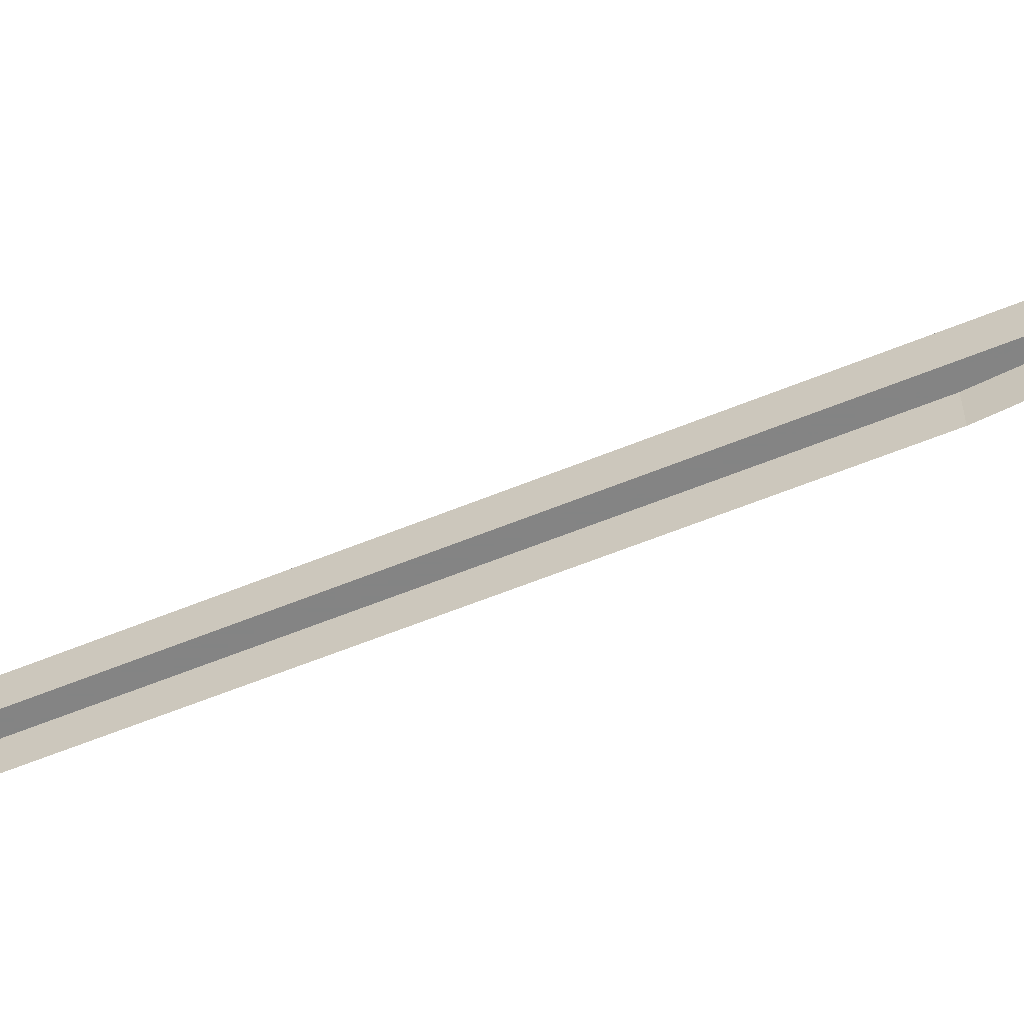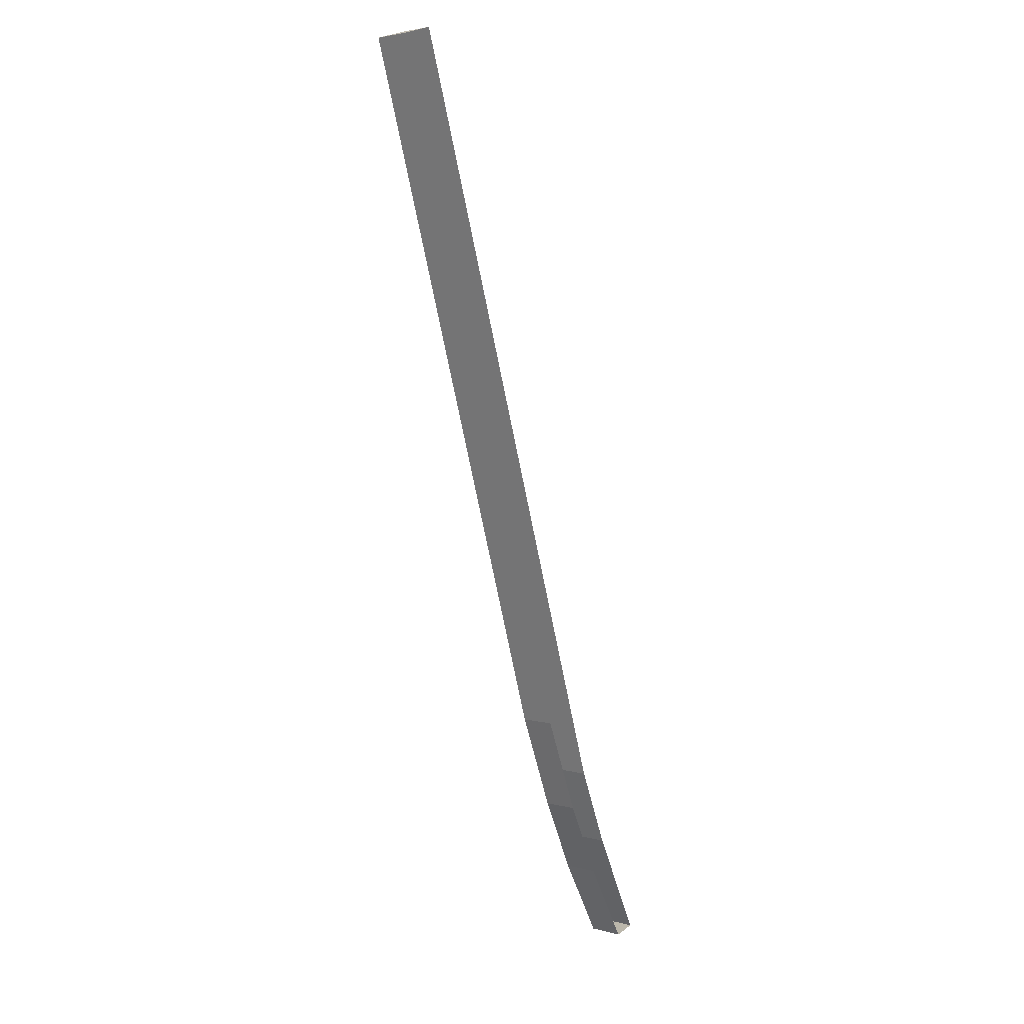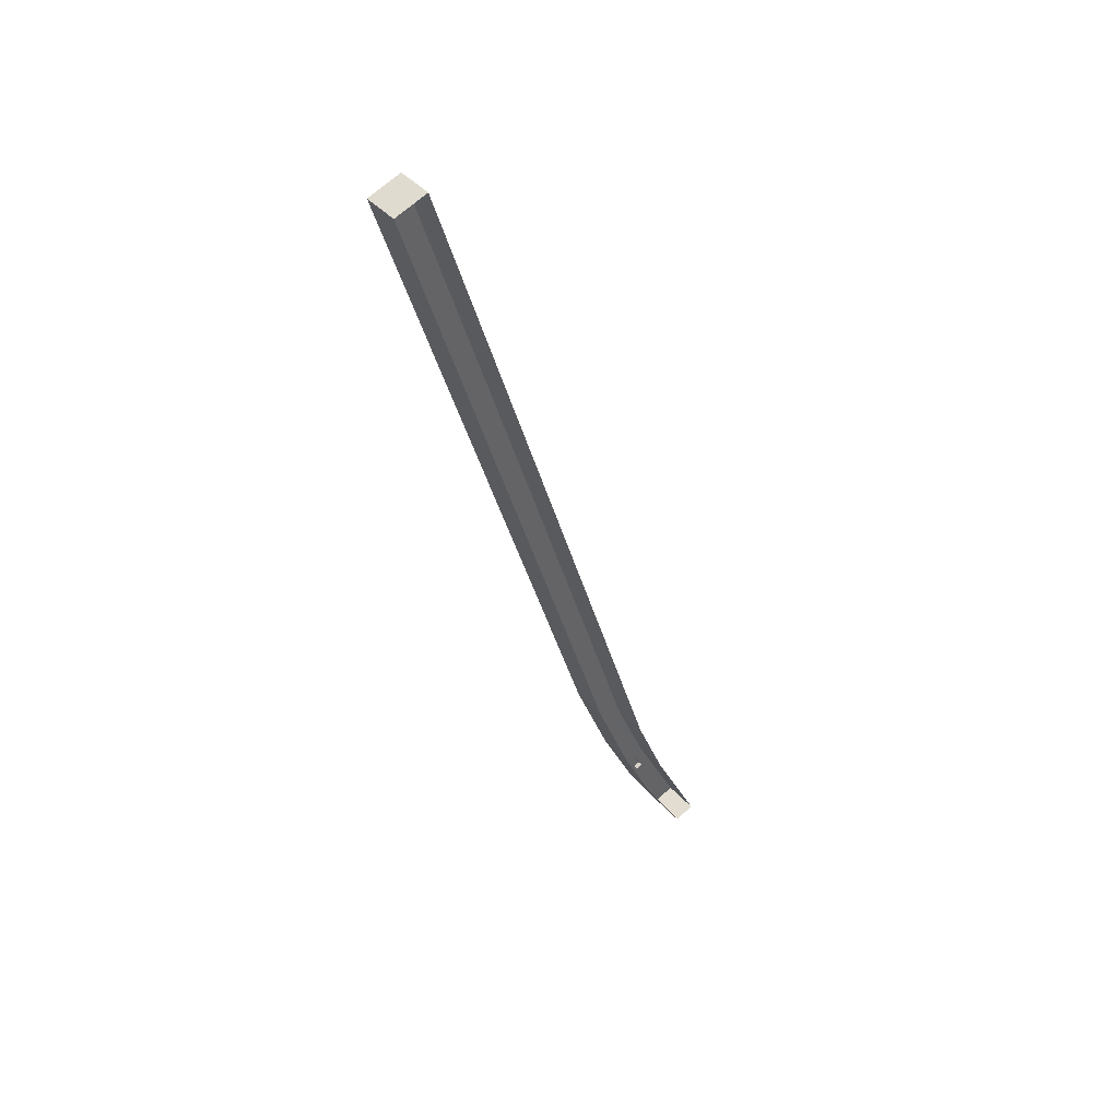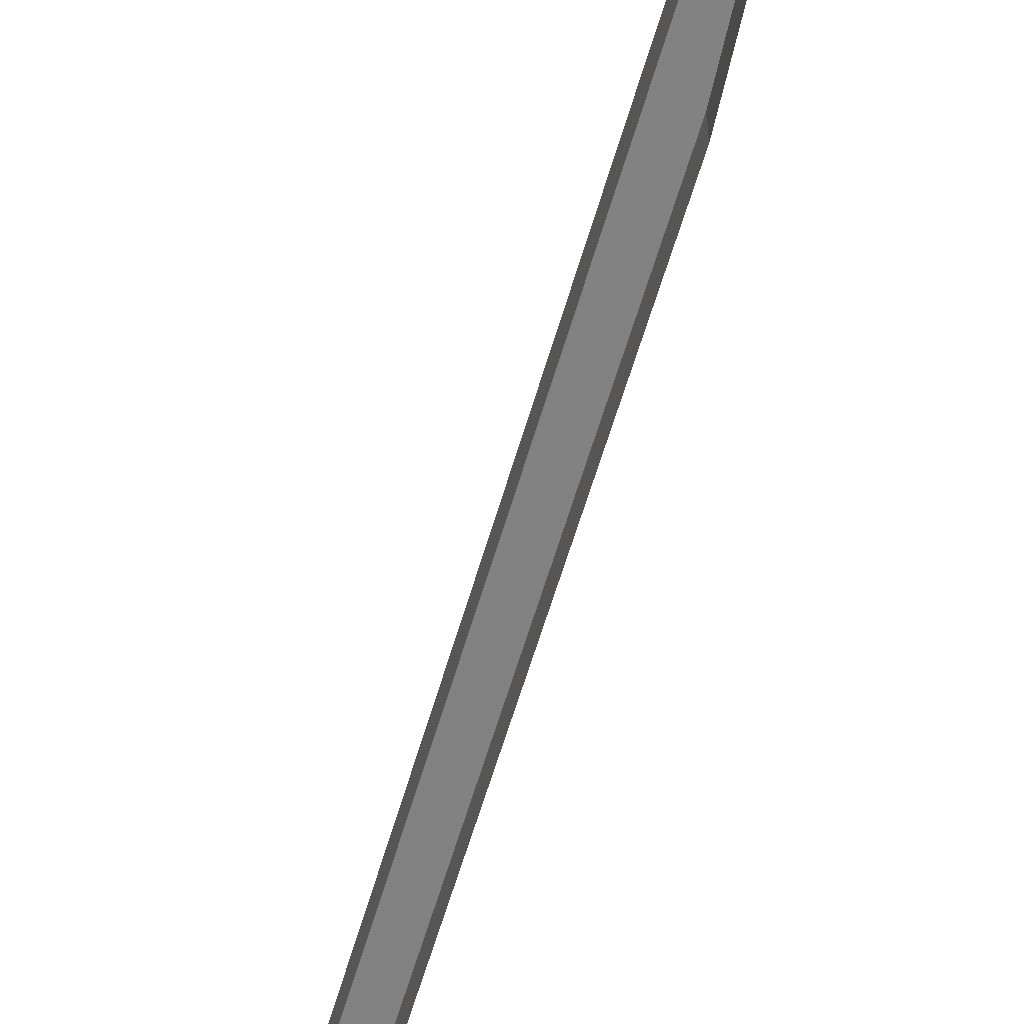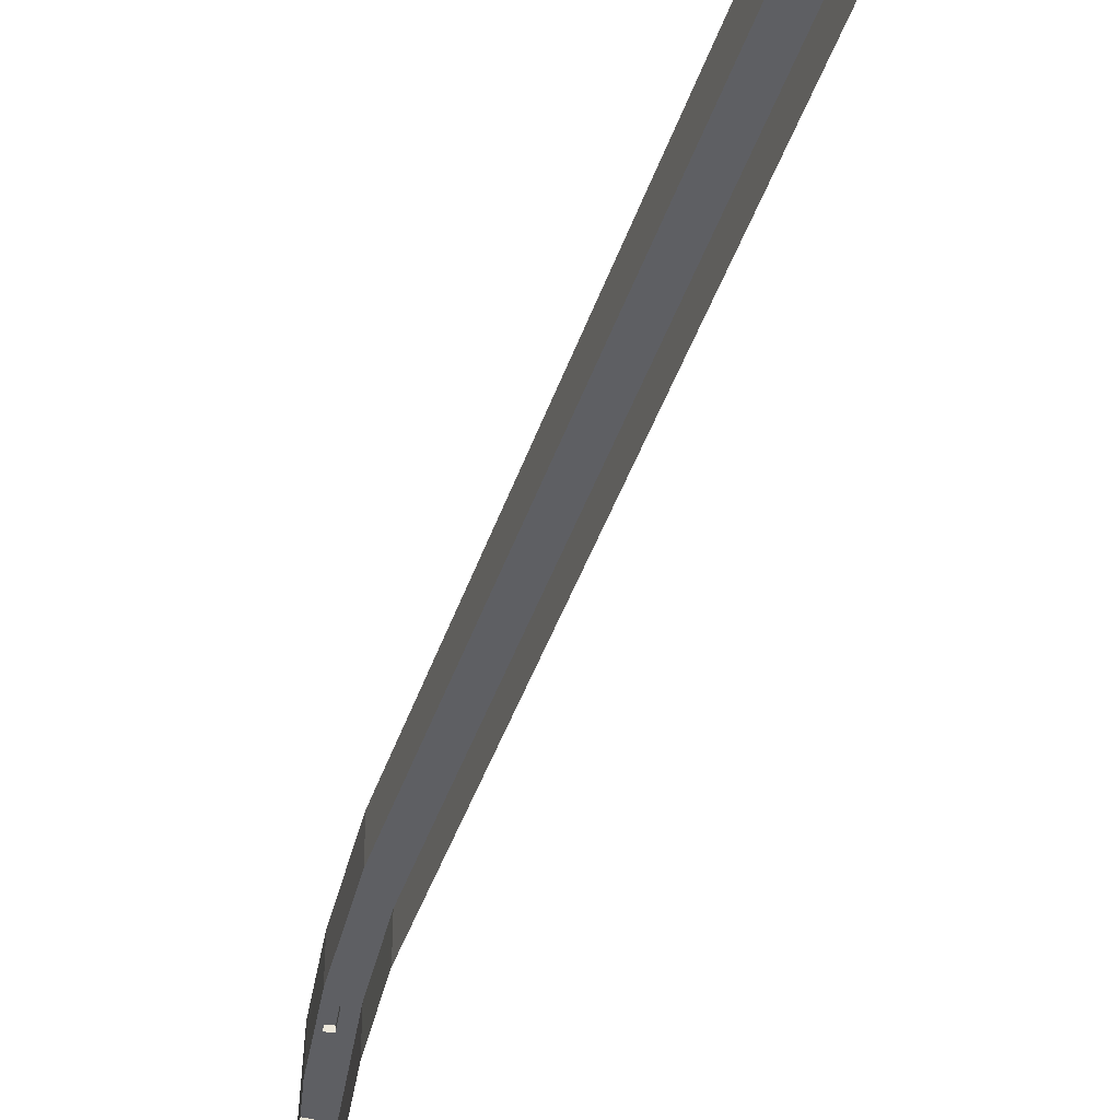
<metadata>
{"format":"obj","ext":"obj","renderer":"f3d","projection":"perspective","resolution":1024,"background":"white","views":[{"elev":-61.3,"azim":-84.7,"up":"+Z"},{"elev":3.2,"azim":131.9,"up":"+Y"},{"elev":42.7,"azim":141.8,"up":"+Y"},{"elev":-60.7,"azim":-33.4,"up":"+Z"},{"elev":-40.6,"azim":145.6,"up":"+Z"}]}
</metadata>
<code>
v -5986 -3.559e+04 3.535
v -5995 -3.559e+04 3.535
v -5967 -3.556e+04 3.535
v -5974 -3.555e+04 3.534
v -5952 -3.553e+04 3.535
v -5936 -3.548e+04 3.534
v -5960 -3.551e+04 3.533
v -5857 -3.518e+04 3.537
v -5843 -3.519e+04 3.538
v -5975 -3.556e+04 21.19
v -5968 -3.555e+04 21.19
v -5970 -3.555e+04 21.19
v -5972 -3.556e+04 21.19
v -5975 -3.556e+04 19.17
v -5995 -3.559e+04 19.17
v -5991 -3.559e+04 19.17
v -5930 -3.547e+04 19.17
v -5843 -3.519e+04 19.18
v -5857 -3.518e+04 19.18
v -5960 -3.551e+04 19.17
v -5970 -3.555e+04 19.17
v -5974 -3.555e+04 19.17
v -5936 -3.548e+04 19.17
v -5952 -3.553e+04 19.17
v -5968 -3.555e+04 19.17
v -5986 -3.559e+04 19.17
v -5967 -3.556e+04 19.17
v -5972 -3.556e+04 19.17
f 1 2 3
f 3 4 5
f 6 7 8
f 6 8 9
f 5 7 6
f 4 7 5
f 2 4 3
f 10 11 12
f 10 13 11
f 14 15 16
f 17 18 19
f 17 20 21
f 17 19 20
f 14 21 22
f 22 15 14
f 20 22 21
f 17 21 23
f 23 21 24
f 25 24 21
f 16 26 14
f 24 25 27
f 26 28 14
f 27 25 28
f 27 28 26
f 25 12 11
f 25 21 12
f 28 11 13
f 28 25 11
f 28 13 10
f 14 28 10
f 14 10 12
f 21 14 12
f 20 7 4
f 22 20 4
f 20 8 7
f 20 19 8
f 19 9 8
f 19 18 9
f 9 17 6
f 6 17 23
f 18 17 9
f 23 5 6
f 23 24 5
f 24 3 5
f 24 27 3
f 27 26 1
f 3 27 1
f 1 16 2
f 2 16 15
f 26 16 1
f 22 4 2
f 15 22 2

</code>
